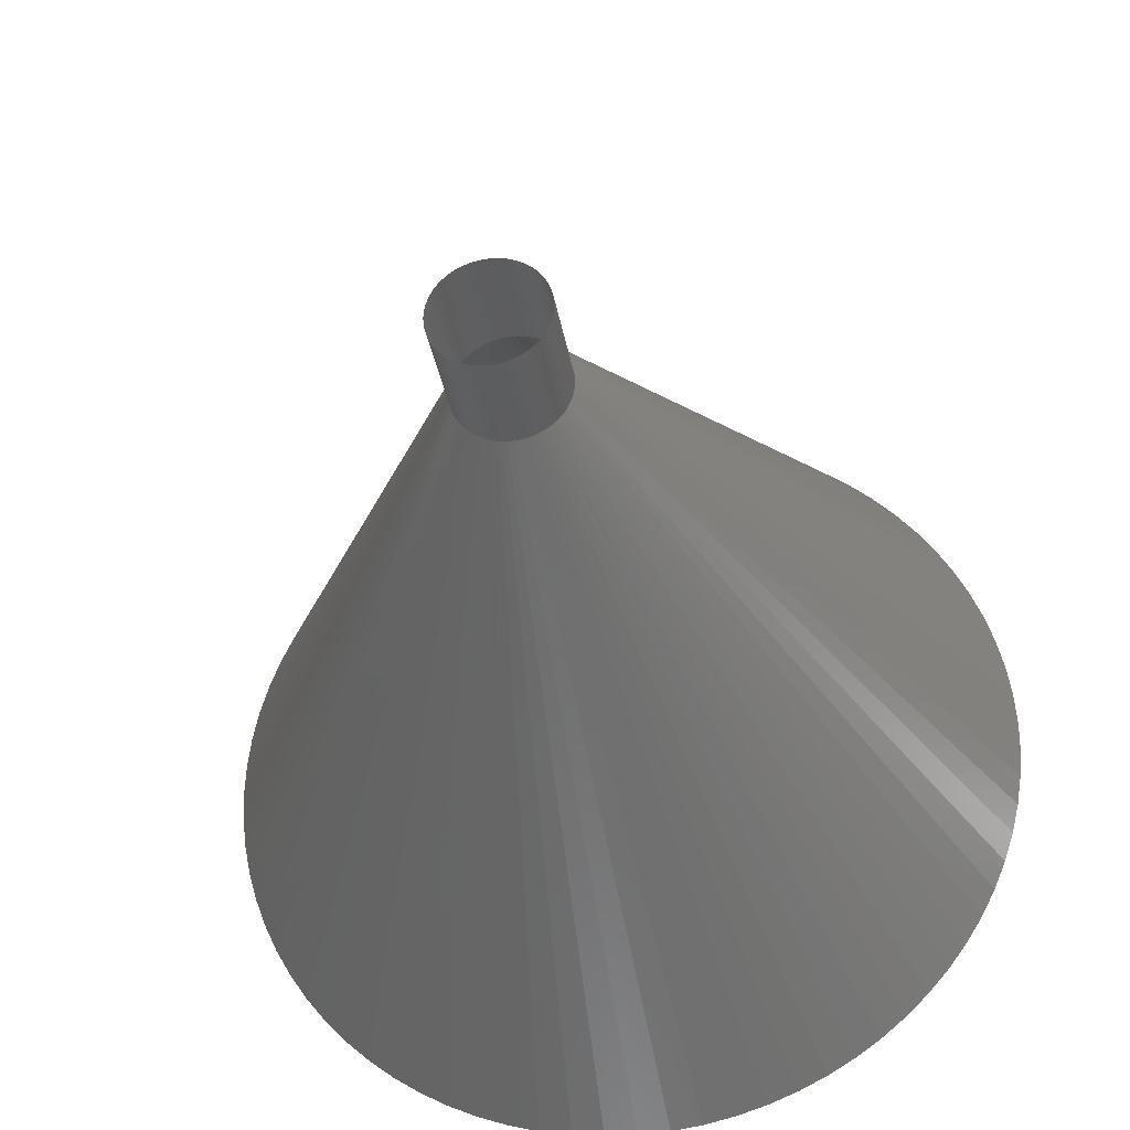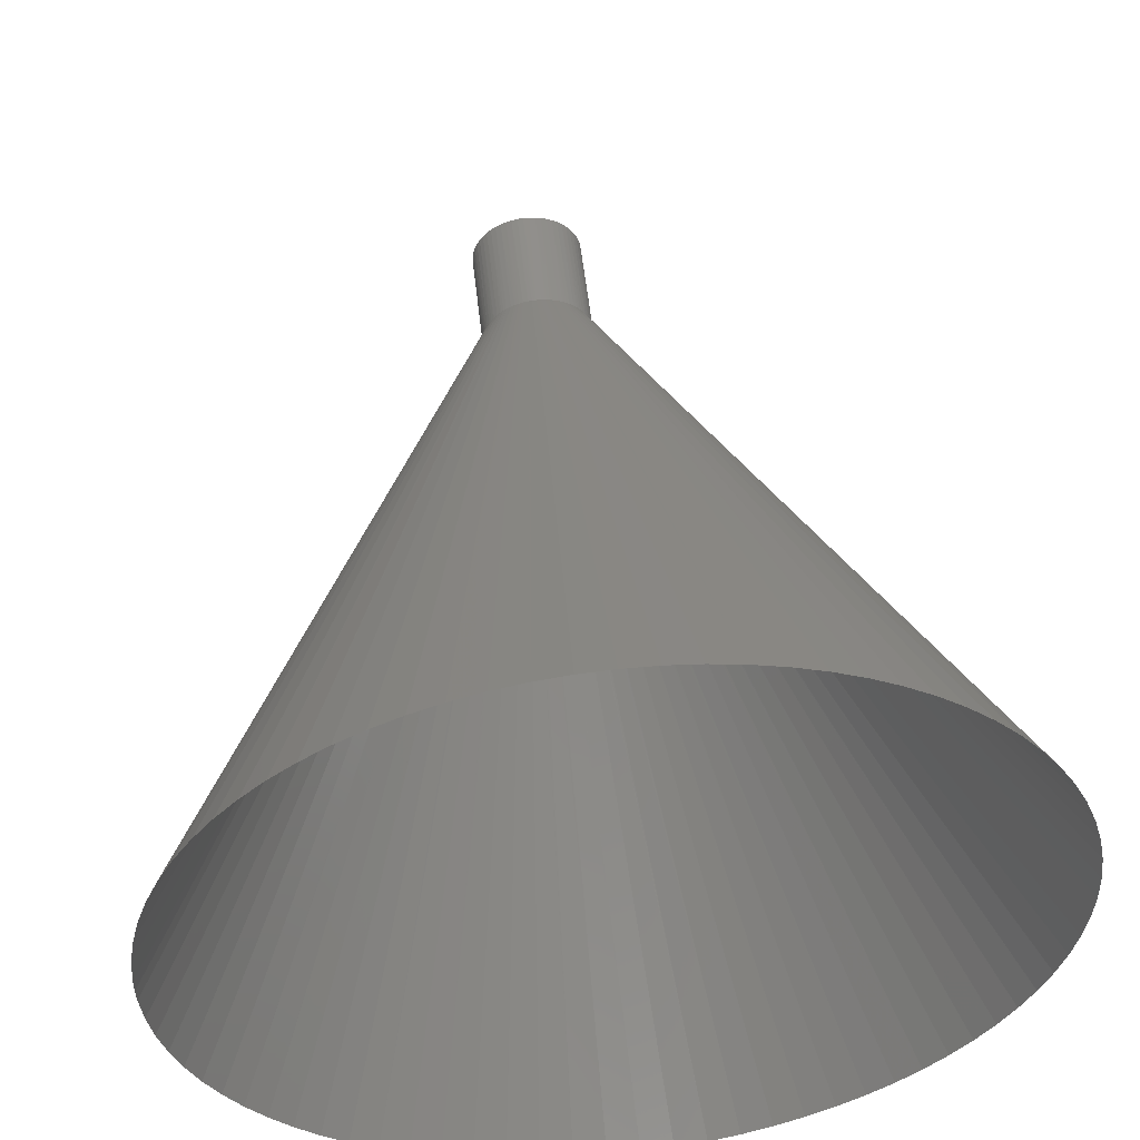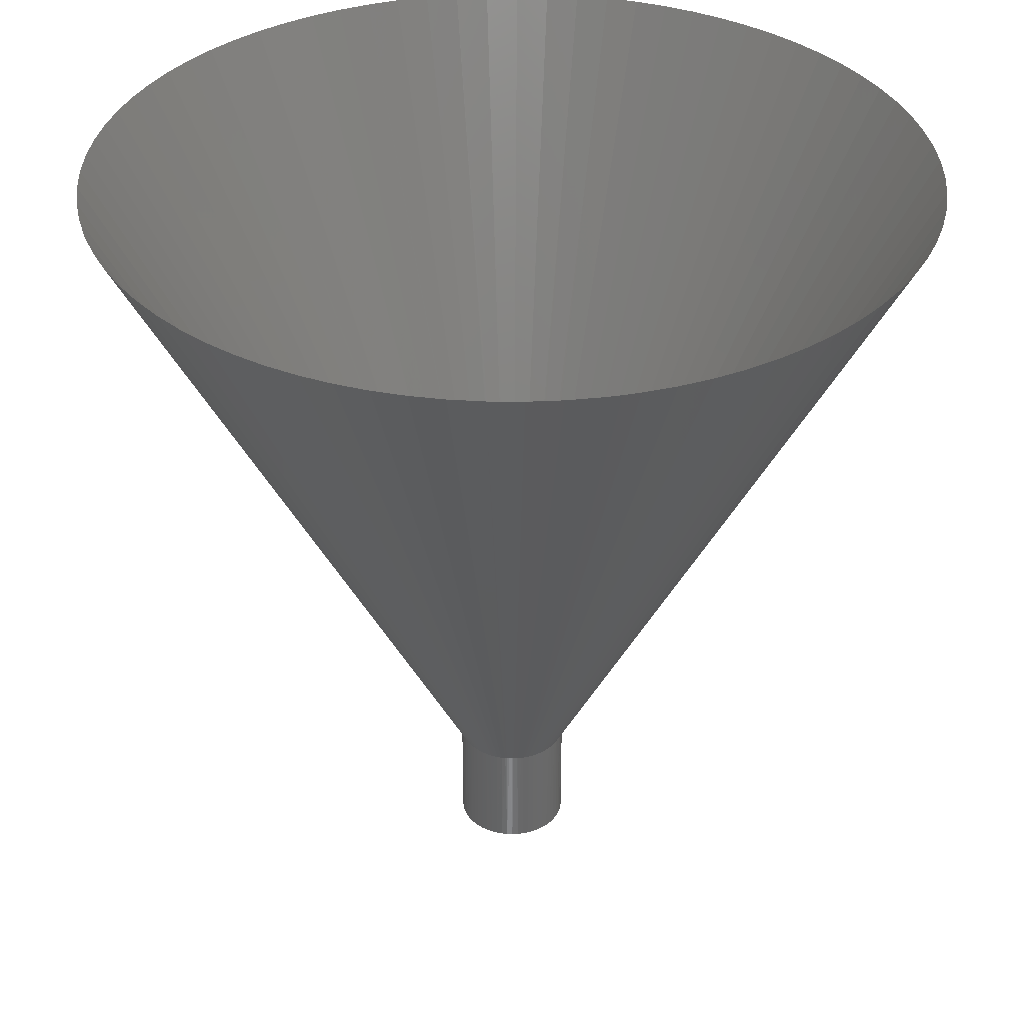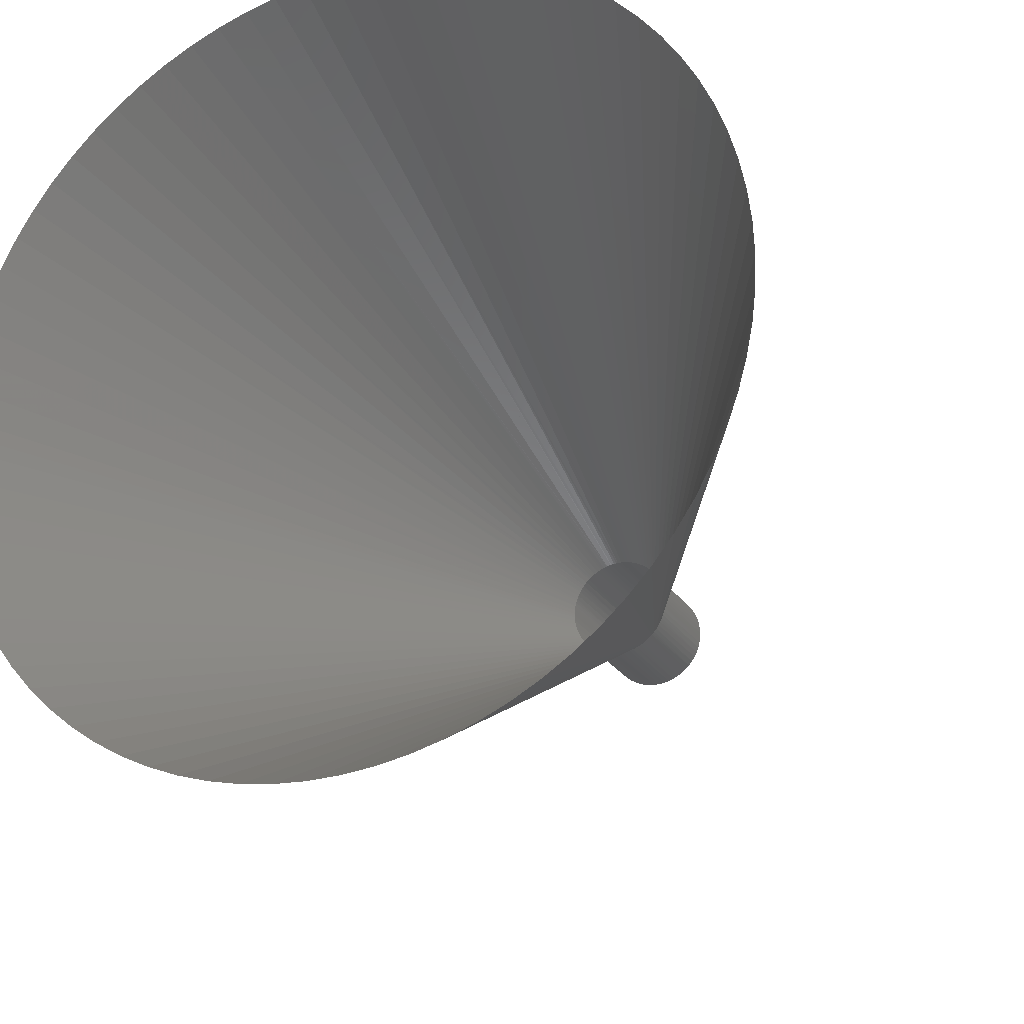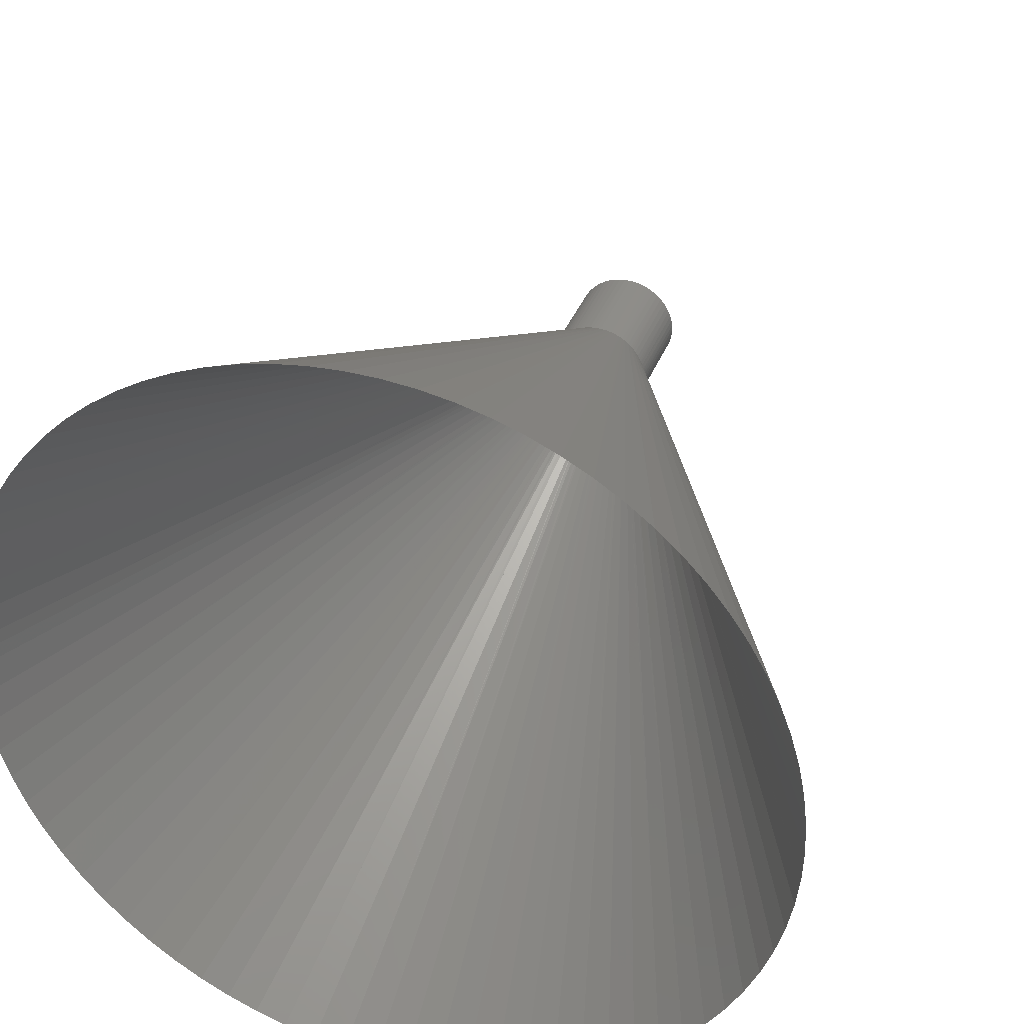
<metadata>
{"format":"stl","ext":"stl","renderer":"f3d","projection":"perspective","resolution":1024,"background":"white","views":[{"elev":-32.1,"azim":-170.9,"up":"+Y"},{"elev":53.4,"azim":-6.3,"up":"+Y"},{"elev":34.9,"azim":-102.9,"up":"+Z"},{"elev":-24.3,"azim":24.8,"up":"+Y"},{"elev":35.7,"azim":19.3,"up":"+Y"}]}
</metadata>
<code>
# stl→obj: 274 verts, 410 faces
v -0.01998 -0.0007951 0.14
v -0.02 0 0.1
v -0.01988 -0.002162 0.1
v -0.01953 -0.004299 0.14
v -0.01961 -0.003951 0.14
v -0.01953 -0.004299 0.1
v -0.01986 -0.00238 0.14
v -0.01988 -0.002162 0.14
v -0.01923 -0.005496 0.14
v -0.01895 -0.006386 0.1
v -0.01895 -0.006386 0.14
v -0.01873 -0.007006 0.14
v -0.01815 -0.008398 0.1
v -0.01815 -0.008398 0.14
v -0.01812 -0.008472 0.14
v -0.01714 -0.01031 0.1
v -0.01739 -0.009885 0.14
v -0.0156 -0.01251 0.14
v -0.01592 -0.0121 0.14
v -0.01592 -0.0121 0.1
v -0.01655 -0.01124 0.14
v -0.01714 -0.01031 0.14
v -0.01295 -0.01524 0.1
v -0.01342 -0.01483 0.14
v -0.01452 -0.01375 0.1
v -0.01452 -0.01375 0.14
v -0.01456 -0.01371 0.14
v -0.0109 -0.01677 0.14
v -0.01122 -0.01655 0.14
v -0.01122 -0.01655 0.1
v -0.0122 -0.01585 0.14
v -0.01295 -0.01524 0.14
v -0.007403 -0.01858 0.1
v -0.008111 -0.01828 0.14
v -0.009368 -0.01767 0.1
v -0.009368 -0.01767 0.14
v -0.009537 -0.01758 0.14
v -0.005351 -0.01927 0.1
v -0.006632 -0.01887 0.14
v -0.007403 -0.01858 0.14
v -0.003236 -0.01974 0.14
v -0.00356 -0.01968 0.14
v -0.003236 -0.01974 0.1
v -0.005112 -0.01934 0.14
v -0.005351 -0.01927 0.14
v -0.001985 -0.0199 0.14
v -0.001083 -0.01997 0.1
v -0.001083 -0.01997 0.14
v -0.0003976 -0.02 0.14
v 0.001083 -0.01997 0.1
v 0.001083 -0.01997 0.14
v 0.001192 -0.01996 0.14
v 0.003236 -0.01974 0.1
v 0.002775 -0.01981 0.14
v 0.005877 -0.01912 0.14
v 0.005351 -0.01927 0.14
v 0.005351 -0.01927 0.1
v 0.00434 -0.01952 0.14
v 0.003236 -0.01974 0.14
v 0.009368 -0.01767 0.1
v 0.008831 -0.01794 0.14
v 0.007403 -0.01858 0.1
v 0.007403 -0.01858 0.14
v 0.007377 -0.01859 0.14
v 0.01156 -0.01632 0.14
v 0.01122 -0.01655 0.14
v 0.01122 -0.01655 0.1
v 0.01023 -0.01719 0.14
v 0.009368 -0.01767 0.14
v 0.01452 -0.01375 0.1
v 0.014 -0.01428 0.14
v 0.01295 -0.01524 0.1
v 0.01295 -0.01524 0.14
v 0.01282 -0.01535 0.14
v 0.01592 -0.0121 0.1
v 0.01509 -0.01312 0.14
v 0.01452 -0.01375 0.14
v 0.01714 -0.01031 0.14
v 0.01698 -0.01057 0.14
v 0.01714 -0.01031 0.1
v 0.01609 -0.01188 0.14
v 0.01592 -0.0121 0.14
v 0.01777 -0.009186 0.14
v 0.01815 -0.008398 0.1
v 0.01815 -0.008398 0.14
v 0.01844 -0.007745 0.14
v 0.01895 -0.006386 0.1
v 0.01895 -0.006386 0.14
v 0.019 -0.006256 0.14
v 0.01953 -0.004299 0.1
v 0.01943 -0.004727 0.14
v 0.01988 -0.002162 0.1
v 0.01975 -0.003168 0.14
v 0.01953 -0.004299 0.14
v 0.02 2.449e-18 0.1
v 0.01994 -0.001589 0.14
v 0.01988 -0.002162 0.14
v 0.01988 0.002162 0.1
v 0.01994 0.001589 0.14
v 0.02 0 0.14
v 0.01953 0.004299 0.1
v 0.01975 0.003168 0.14
v 0.01988 0.002162 0.14
v 0.019 0.006256 0.14
v 0.01943 0.004727 0.14
v 0.01953 0.004299 0.14
v 0.01895 0.006386 0.14
v 0.01895 0.006386 0.1
v 0.01844 0.007745 0.14
v 0.01815 0.008398 0.1
v 0.01815 0.008398 0.14
v 0.01777 0.009186 0.14
v 0.01714 0.01031 0.1
v 0.01714 0.01031 0.14
v 0.01698 0.01057 0.14
v 0.01592 0.0121 0.1
v 0.01609 0.01188 0.14
v 0.01452 0.01375 0.1
v 0.01509 0.01312 0.14
v 0.01592 0.0121 0.14
v 0.01295 0.01524 0.1
v 0.014 0.01428 0.14
v 0.01452 0.01375 0.14
v 0.01122 0.01655 0.14
v 0.01156 0.01632 0.14
v 0.01122 0.01655 0.1
v 0.01282 0.01535 0.14
v 0.01295 0.01524 0.14
v 0.01023 0.01719 0.14
v 0.009368 0.01767 0.1
v 0.009368 0.01767 0.14
v 0.008831 0.01794 0.14
v 0.007403 0.01858 0.1
v 0.007403 0.01858 0.14
v 0.007377 0.01859 0.14
v 0.005351 0.01927 0.1
v 0.005877 0.01912 0.14
v 0.003236 0.01974 0.1
v 0.00434 0.01952 0.14
v 0.005351 0.01927 0.14
v 0.001192 0.01996 0.14
v 0.002775 0.01981 0.14
v 0.003236 0.01974 0.14
v 0.001083 0.01997 0.14
v 0.001083 0.01997 0.1
v -0.0003976 0.02 0.14
v -0.001083 0.01997 0.1
v -0.001083 0.01997 0.14
v -0.001985 0.0199 0.14
v -0.003236 0.01974 0.1
v -0.003236 0.01974 0.14
v -0.00356 0.01968 0.14
v -0.005351 0.01927 0.1
v -0.005112 0.01934 0.14
v -0.007403 0.01858 0.1
v -0.006632 0.01887 0.14
v -0.005351 0.01927 0.14
v -0.009368 0.01767 0.1
v -0.008111 0.01828 0.14
v -0.007403 0.01858 0.14
v -0.01122 0.01655 0.14
v -0.0109 0.01677 0.14
v -0.01122 0.01655 0.1
v -0.009537 0.01758 0.14
v -0.009368 0.01767 0.14
v -0.0122 0.01585 0.14
v -0.01295 0.01524 0.1
v -0.01295 0.01524 0.14
v -0.01342 0.01483 0.14
v -0.01452 0.01375 0.1
v -0.01452 0.01375 0.14
v -0.01456 0.01371 0.14
v -0.01592 0.0121 0.1
v -0.0156 0.01251 0.14
v -0.01714 0.01031 0.1
v -0.01655 0.01124 0.14
v -0.01592 0.0121 0.14
v -0.01812 0.008472 0.14
v -0.01739 0.009885 0.14
v -0.01714 0.01031 0.14
v -0.01815 0.008398 0.14
v -0.01815 0.008398 0.1
v -0.01873 0.007006 0.14
v -0.01895 0.006386 0.1
v -0.01895 0.006386 0.14
v -0.01923 0.005496 0.14
v -0.01953 0.004299 0.1
v -0.01953 0.004299 0.14
v -0.01961 0.003951 0.14
v -0.01988 0.002162 0.1
v -0.01986 0.00238 0.14
v -0.02 7.348e-18 0.14
v -0.01998 0.0007951 0.14
v -0.01988 0.002162 0.14
v 0.1495 -0.01192 0.39
v 0.1481 -0.02376 0.39
v 0.1457 -0.03545 0.39
v 0.1425 -0.04692 0.39
v 0.1383 -0.05809 0.39
v 0.1332 -0.06889 0.39
v 0.1273 -0.07926 0.39
v 0.1206 -0.08913 0.39
v 0.1132 -0.09843 0.39
v 0.105 -0.1071 0.39
v 0.09616 -0.1151 0.39
v 0.08671 -0.1224 0.39
v 0.07672 -0.1289 0.39
v 0.06623 -0.1346 0.39
v 0.05533 -0.1394 0.39
v 0.04408 -0.1434 0.39
v 0.03255 -0.1464 0.39
v 0.02081 -0.1485 0.39
v 0.008942 -0.1497 0.39
v -0.002982 -0.15 0.39
v -0.01489 -0.1493 0.39
v -0.0267 -0.1476 0.39
v -0.03834 -0.145 0.39
v -0.04974 -0.1415 0.39
v -0.06083 -0.1371 0.39
v -0.07153 -0.1318 0.39
v -0.08178 -0.1257 0.39
v -0.09151 -0.1189 0.39
v -0.1007 -0.1112 0.39
v -0.1092 -0.1029 0.39
v -0.117 -0.09386 0.39
v -0.1241 -0.08426 0.39
v -0.1304 -0.07414 0.39
v -0.1359 -0.06354 0.39
v -0.1405 -0.05255 0.39
v -0.1442 -0.04122 0.39
v -0.147 -0.02963 0.39
v -0.1489 -0.01785 0.39
v -0.1499 0.005963 0.39
v -0.15 1.837e-17 0.39
v -0.1499 -0.005963 0.39
v -0.1489 0.01785 0.39
v -0.147 0.02963 0.39
v -0.1442 0.04122 0.39
v -0.1405 0.05255 0.39
v -0.1359 0.06354 0.39
v -0.1304 0.07414 0.39
v -0.1241 0.08426 0.39
v -0.117 0.09386 0.39
v -0.1092 0.1029 0.39
v -0.1007 0.1112 0.39
v -0.09151 0.1189 0.39
v -0.08178 0.1257 0.39
v -0.07153 0.1318 0.39
v -0.06083 0.1371 0.39
v -0.04974 0.1415 0.39
v -0.03834 0.145 0.39
v -0.0267 0.1476 0.39
v -0.01489 0.1493 0.39
v -0.002982 0.15 0.39
v 0.008942 0.1497 0.39
v 0.02081 0.1485 0.39
v 0.03255 0.1464 0.39
v 0.04408 0.1434 0.39
v 0.05533 0.1394 0.39
v 0.06623 0.1346 0.39
v 0.07672 0.1289 0.39
v 0.08671 0.1224 0.39
v 0.09616 0.1151 0.39
v 0.105 0.1071 0.39
v 0.1132 0.09843 0.39
v 0.1206 0.08913 0.39
v 0.1273 0.07926 0.39
v 0.1332 0.06889 0.39
v 0.1383 0.05809 0.39
v 0.1425 0.04692 0.39
v 0.1457 0.03545 0.39
v 0.1481 0.02376 0.39
v 0.15 0 0.39
v 0.1495 0.01192 0.39
f 1 2 3
f 4 5 6
f 5 7 6
f 6 7 3
f 7 8 3
f 3 8 1
f 4 6 9
f 6 10 9
f 9 10 11
f 11 10 12
f 10 13 12
f 12 13 14
f 14 13 15
f 13 16 15
f 15 16 17
f 18 19 20
f 19 21 20
f 20 21 16
f 21 22 16
f 16 22 17
f 23 24 25
f 24 26 25
f 25 26 20
f 26 27 20
f 20 27 18
f 28 29 30
f 29 31 30
f 30 31 23
f 31 32 23
f 23 32 24
f 33 34 35
f 34 36 35
f 35 36 30
f 36 37 30
f 30 37 28
f 38 39 33
f 39 40 33
f 33 40 34
f 41 42 43
f 42 44 43
f 43 44 38
f 44 45 38
f 38 45 39
f 41 43 46
f 43 47 46
f 46 47 48
f 48 47 49
f 47 50 49
f 49 50 51
f 51 50 52
f 50 53 52
f 52 53 54
f 55 56 57
f 56 58 57
f 57 58 53
f 58 59 53
f 53 59 54
f 60 61 62
f 61 63 62
f 62 63 57
f 63 64 57
f 57 64 55
f 65 66 67
f 66 68 67
f 67 68 60
f 68 69 60
f 60 69 61
f 70 71 72
f 71 73 72
f 72 73 67
f 73 74 67
f 67 74 65
f 75 76 70
f 76 77 70
f 70 77 71
f 78 79 80
f 79 81 80
f 80 81 75
f 81 82 75
f 75 82 76
f 78 80 83
f 80 84 83
f 83 84 85
f 85 84 86
f 84 87 86
f 86 87 88
f 88 87 89
f 87 90 89
f 89 90 91
f 92 93 90
f 93 94 90
f 90 94 91
f 95 96 92
f 96 97 92
f 92 97 93
f 98 99 95
f 99 100 95
f 95 100 96
f 101 102 98
f 102 103 98
f 98 103 99
f 104 105 101
f 105 106 101
f 101 106 102
f 104 101 107
f 101 108 107
f 107 108 109
f 108 110 109
f 109 110 111
f 111 110 112
f 110 113 112
f 112 113 114
f 114 113 115
f 113 116 115
f 115 116 117
f 118 119 116
f 119 120 116
f 116 120 117
f 121 122 118
f 122 123 118
f 118 123 119
f 124 125 126
f 125 127 126
f 126 127 121
f 127 128 121
f 121 128 122
f 124 126 129
f 126 130 129
f 129 130 131
f 131 130 132
f 130 133 132
f 132 133 134
f 134 133 135
f 133 136 135
f 135 136 137
f 138 139 136
f 139 140 136
f 136 140 137
f 141 142 138
f 142 143 138
f 138 143 139
f 141 138 144
f 138 145 144
f 144 145 146
f 145 147 146
f 146 147 148
f 148 147 149
f 147 150 149
f 149 150 151
f 151 150 152
f 150 153 152
f 152 153 154
f 155 156 153
f 156 157 153
f 153 157 154
f 158 159 155
f 159 160 155
f 155 160 156
f 161 162 163
f 162 164 163
f 163 164 158
f 164 165 158
f 158 165 159
f 161 163 166
f 163 167 166
f 166 167 168
f 168 167 169
f 167 170 169
f 169 170 171
f 171 170 172
f 170 173 172
f 172 173 174
f 175 176 173
f 176 177 173
f 173 177 174
f 178 179 175
f 179 180 175
f 175 180 176
f 178 175 181
f 175 182 181
f 181 182 183
f 182 184 183
f 183 184 185
f 185 184 186
f 184 187 186
f 186 187 188
f 188 187 189
f 187 190 189
f 189 190 191
f 1 192 2
f 192 193 2
f 2 193 190
f 193 194 190
f 190 194 191
f 97 195 93
f 195 196 93
f 93 196 94
f 196 91 94
f 196 197 91
f 197 198 91
f 91 198 89
f 199 86 198
f 86 88 198
f 198 88 89
f 79 78 200
f 78 83 200
f 200 83 199
f 83 85 199
f 199 85 86
f 200 201 79
f 201 202 79
f 79 202 81
f 203 76 202
f 76 82 202
f 202 82 81
f 74 73 204
f 73 71 204
f 204 71 203
f 71 77 203
f 203 77 76
f 204 205 74
f 205 206 74
f 74 206 65
f 207 68 206
f 68 66 206
f 206 66 65
f 64 63 208
f 63 61 208
f 208 61 207
f 61 69 207
f 207 69 68
f 208 209 64
f 209 210 64
f 64 210 55
f 54 59 211
f 59 58 211
f 211 58 210
f 58 56 210
f 210 56 55
f 211 212 54
f 212 213 54
f 54 213 52
f 214 49 213
f 49 51 213
f 213 51 52
f 42 41 215
f 41 46 215
f 215 46 214
f 46 48 214
f 214 48 49
f 215 216 42
f 216 217 42
f 42 217 44
f 218 39 217
f 39 45 217
f 217 45 44
f 37 36 219
f 36 34 219
f 219 34 218
f 34 40 218
f 218 40 39
f 219 220 37
f 220 221 37
f 37 221 28
f 222 31 221
f 31 29 221
f 221 29 28
f 27 26 223
f 26 24 223
f 223 24 222
f 24 32 222
f 222 32 31
f 223 224 27
f 224 225 27
f 27 225 18
f 17 22 226
f 22 21 226
f 226 21 225
f 21 19 225
f 225 19 18
f 226 227 17
f 227 228 17
f 17 228 15
f 229 12 228
f 12 14 228
f 228 14 15
f 5 4 230
f 4 9 230
f 230 9 229
f 9 11 229
f 229 11 12
f 230 231 5
f 231 232 5
f 5 232 7
f 191 194 233
f 194 193 233
f 233 193 234
f 193 192 234
f 234 192 235
f 192 1 235
f 235 1 232
f 1 8 232
f 232 8 7
f 233 236 191
f 236 237 191
f 191 237 189
f 238 186 237
f 186 188 237
f 237 188 189
f 178 181 239
f 181 183 239
f 239 183 238
f 183 185 238
f 238 185 186
f 239 240 178
f 240 241 178
f 178 241 179
f 174 177 242
f 177 176 242
f 242 176 241
f 176 180 241
f 241 180 179
f 242 243 174
f 243 244 174
f 174 244 172
f 245 169 244
f 169 171 244
f 244 171 172
f 162 161 246
f 161 166 246
f 246 166 245
f 166 168 245
f 245 168 169
f 246 247 162
f 247 248 162
f 162 248 164
f 249 159 248
f 159 165 248
f 248 165 164
f 154 157 250
f 157 156 250
f 250 156 249
f 156 160 249
f 249 160 159
f 250 251 154
f 251 252 154
f 154 252 152
f 253 149 252
f 149 151 252
f 252 151 152
f 141 144 254
f 144 146 254
f 254 146 253
f 146 148 253
f 253 148 149
f 254 255 141
f 255 256 141
f 141 256 142
f 137 140 257
f 140 139 257
f 257 139 256
f 139 143 256
f 256 143 142
f 257 258 137
f 258 259 137
f 137 259 135
f 260 132 259
f 132 134 259
f 259 134 135
f 125 124 261
f 124 129 261
f 261 129 260
f 129 131 260
f 260 131 132
f 261 262 125
f 262 263 125
f 125 263 127
f 264 122 263
f 122 128 263
f 263 128 127
f 117 120 265
f 120 119 265
f 265 119 264
f 119 123 264
f 264 123 122
f 265 266 117
f 266 267 117
f 117 267 115
f 268 112 267
f 112 114 267
f 267 114 115
f 104 107 269
f 107 109 269
f 269 109 268
f 109 111 268
f 268 111 112
f 269 270 104
f 270 271 104
f 104 271 105
f 99 103 272
f 103 102 272
f 272 102 271
f 102 106 271
f 271 106 105
f 97 96 195
f 96 100 195
f 195 100 273
f 100 99 273
f 273 99 274
f 99 272 274

</code>
